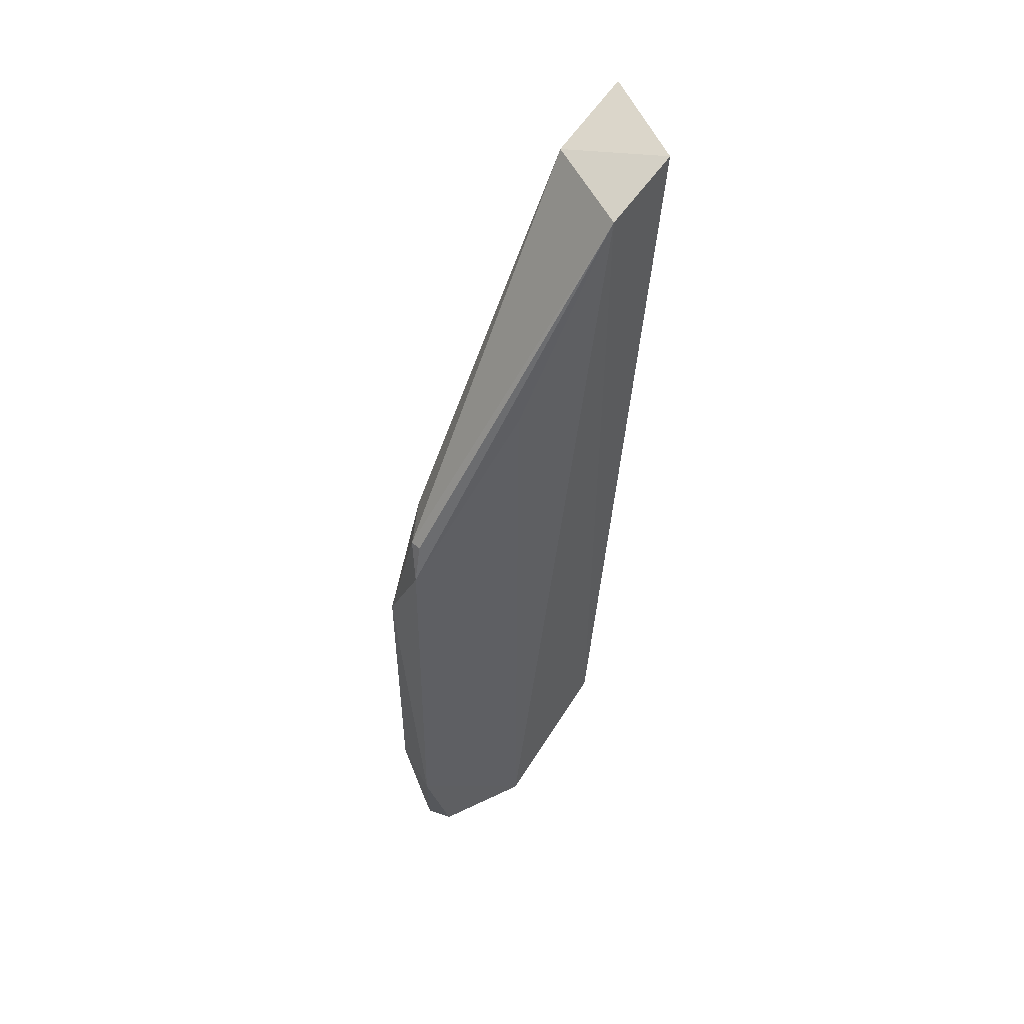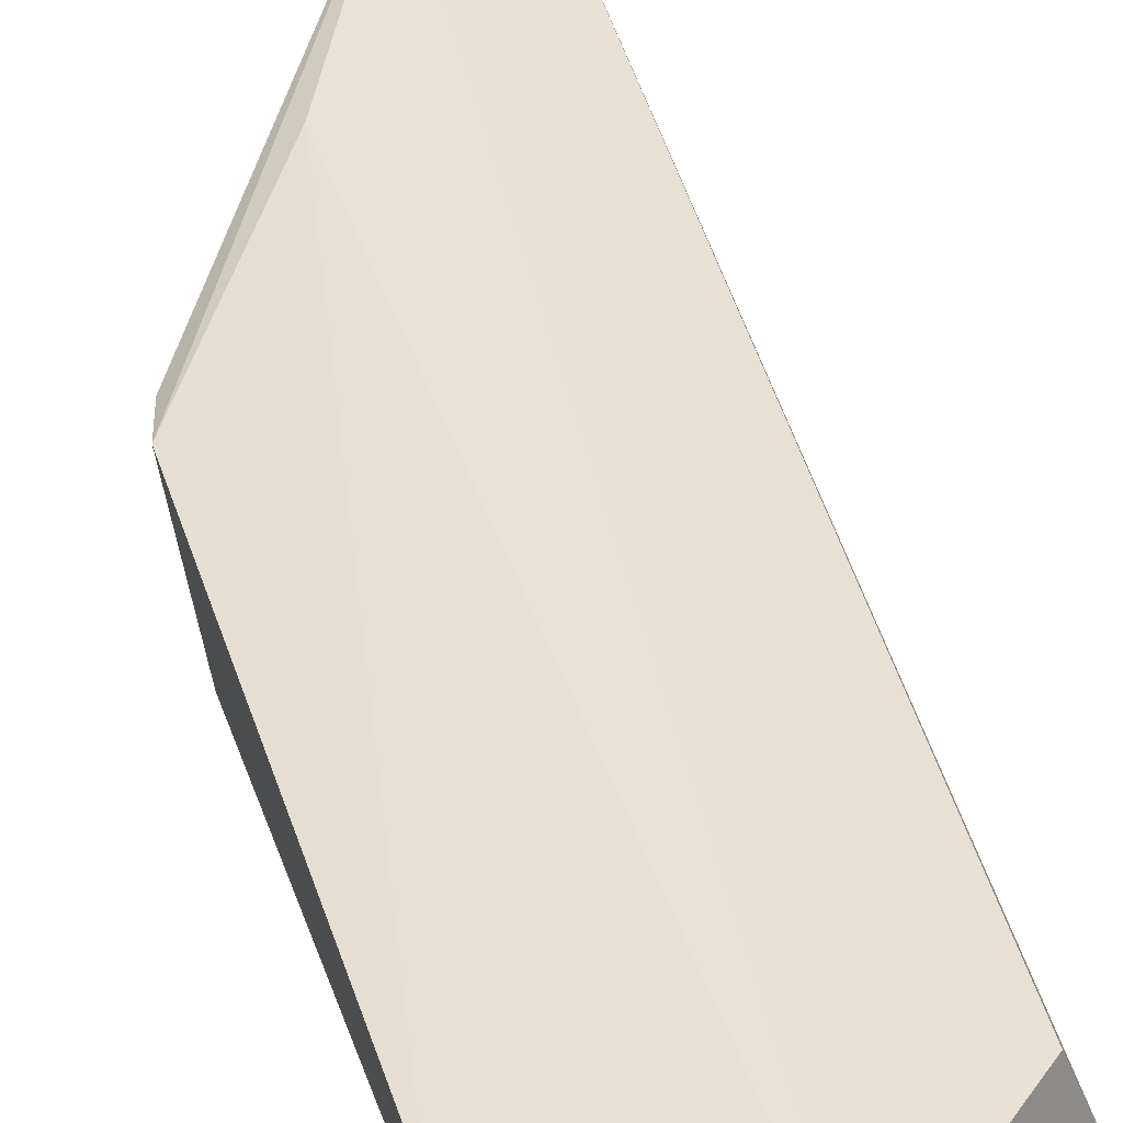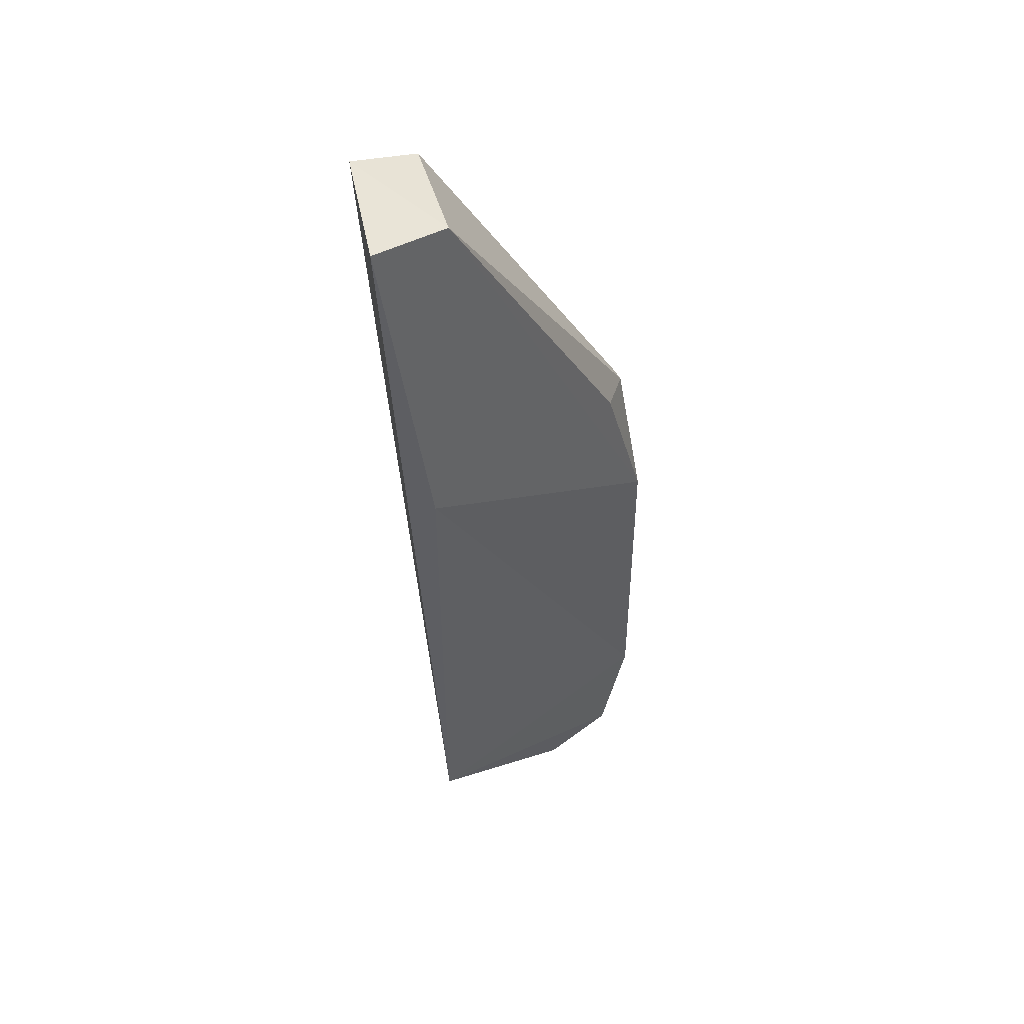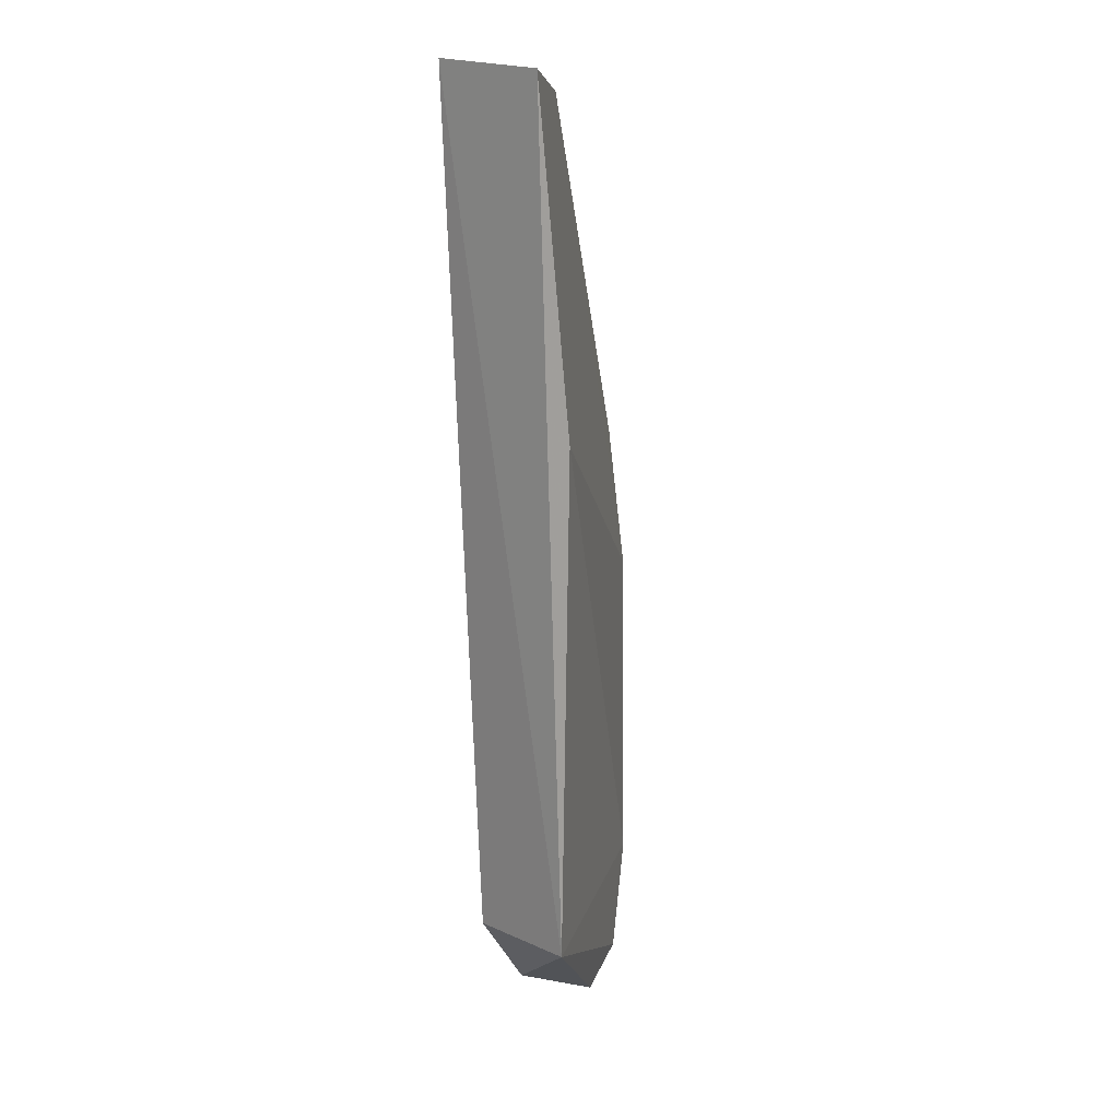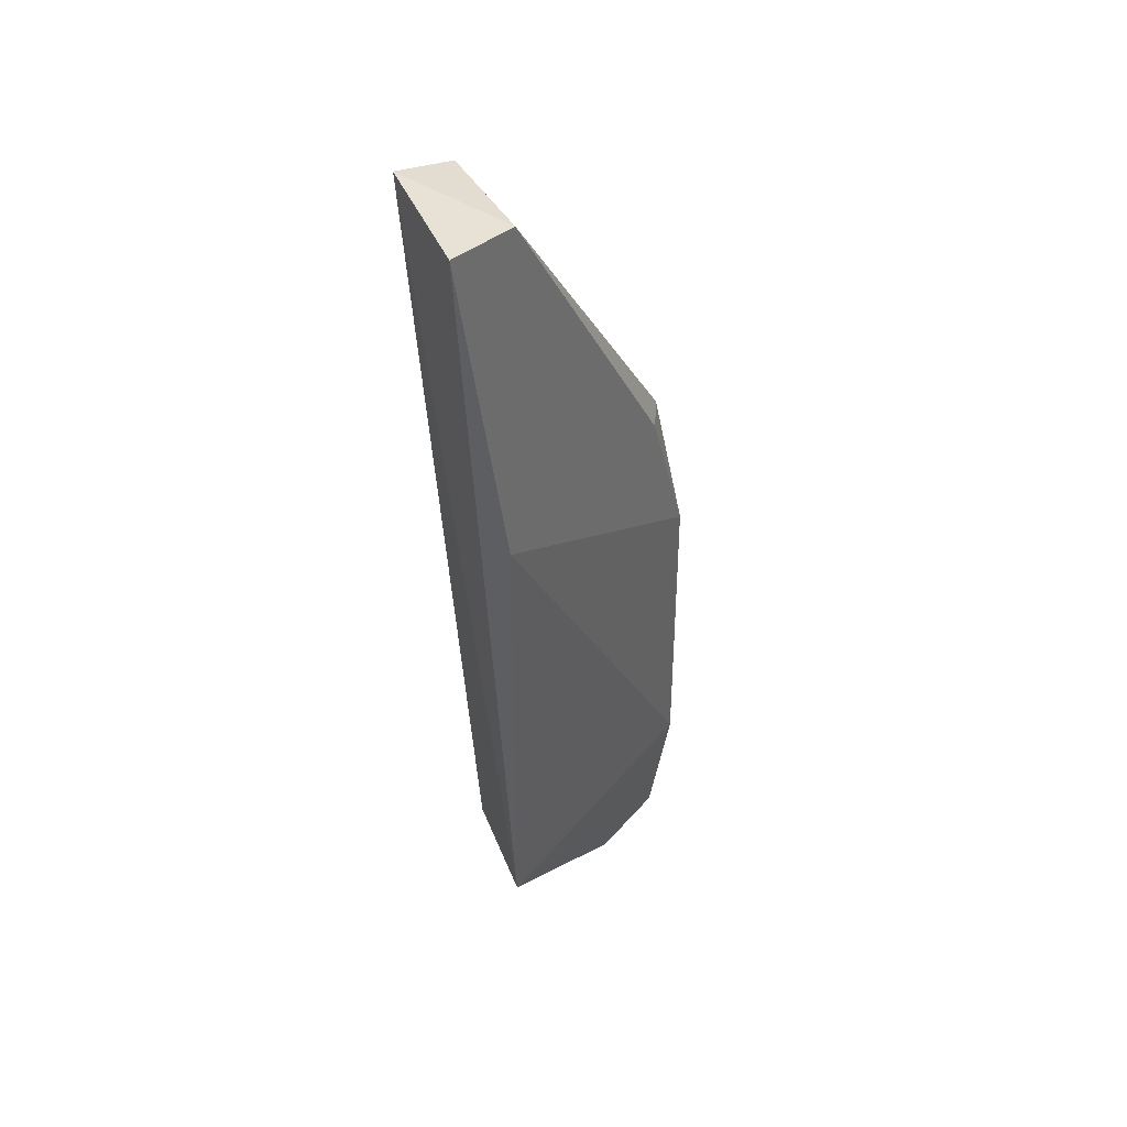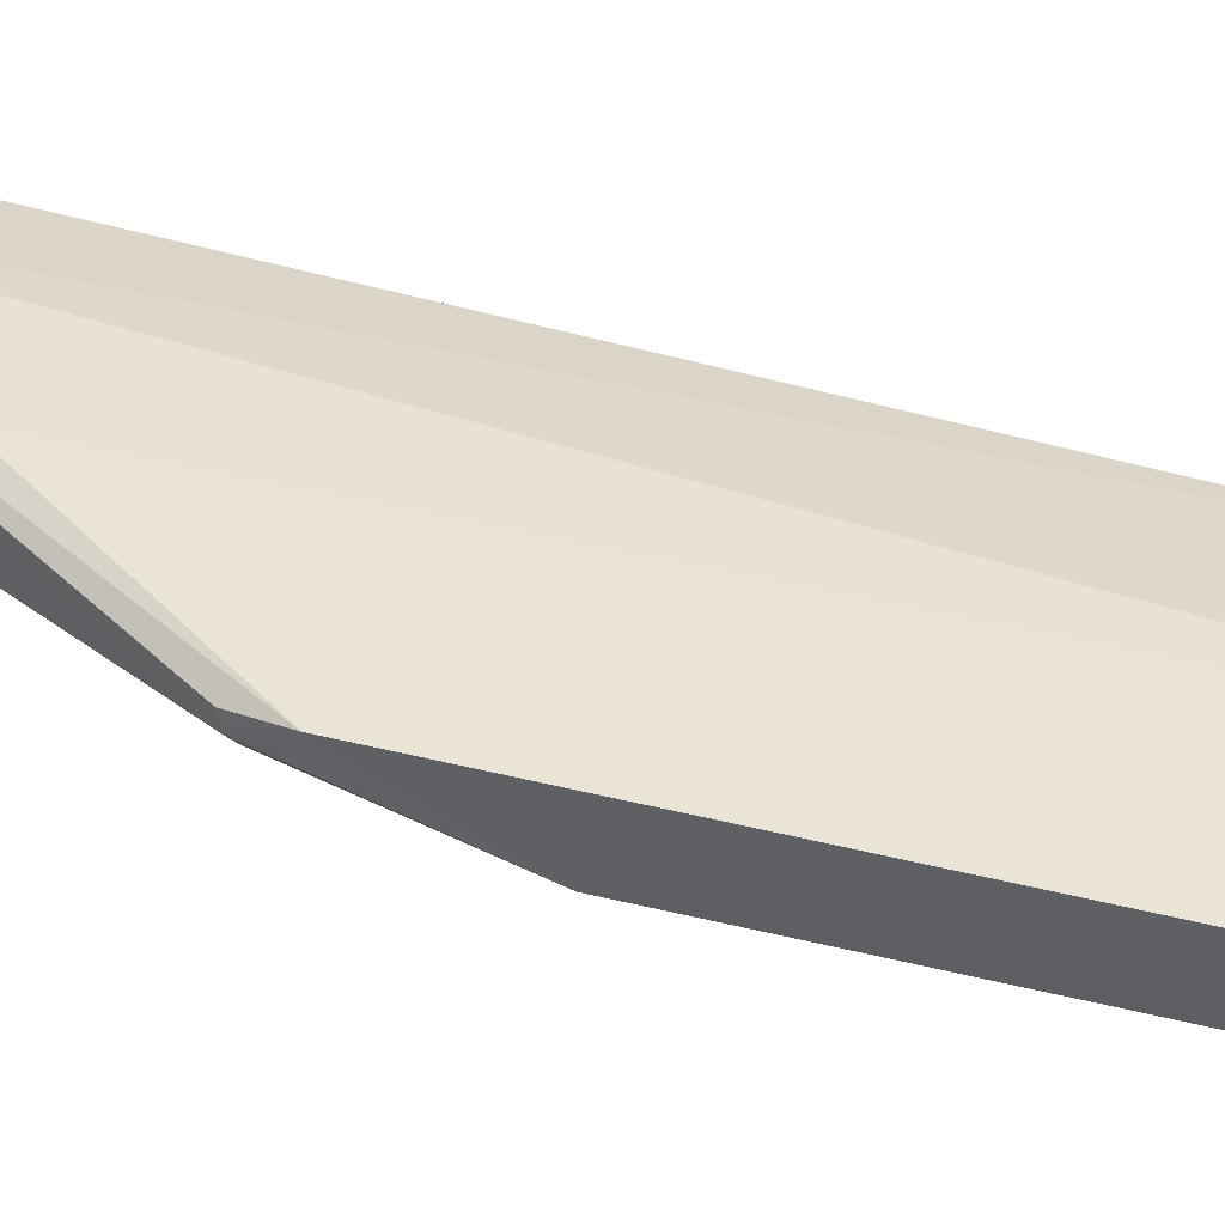
<metadata>
{"format":"obj","ext":"obj","renderer":"f3d","projection":"perspective","resolution":1024,"background":"white","views":[{"elev":53.6,"azim":-36.8,"up":"+Y"},{"elev":41.6,"azim":-17.8,"up":"+Z"},{"elev":48.4,"azim":152.1,"up":"+Y"},{"elev":13.3,"azim":115.7,"up":"+Y"},{"elev":44.0,"azim":139.2,"up":"+Y"},{"elev":39.1,"azim":-72.8,"up":"+Z"}]}
</metadata>
<code>
v -0.1518 0.065 0.06417
v -0.1537 -0.02002 0.05285
v -0.1485 0.06404 0.05272
v -0.1576 -0.02003 0.06361
v -0.1814 0.0131 0.0589
v -0.153 0.03059 0.05171
v -0.1805 -0.02913 0.06101
v -0.1571 0.06209 0.0551
v -0.1813 -0.01895 0.05854
v -0.1697 -0.03116 0.06534
v -0.1801 0.02753 0.0631
v -0.1819 -0.01936 0.06396
v -0.1783 -0.02965 0.05837
v -0.1592 0.0623 0.06558
v -0.177 0.02791 0.05864
v -0.181 -0.0286 0.06272
v -0.1812 0.0237 0.06376
v -0.1792 -0.03039 0.06409
v -0.1708 -0.03153 0.05771
v -0.1802 0.02729 0.06192
v -0.1694 0.04186 0.06529
f 1 2 3
f 2 1 4
f 6 3 2
f 8 1 3
f 8 6 5
f 8 3 6
f 9 6 2
f 9 5 6
f 10 2 4
f 12 5 9
f 13 9 2
f 13 7 9
f 14 10 4
f 14 4 1
f 14 1 8
f 15 8 5
f 16 12 9
f 16 9 7
f 17 5 12
f 17 14 11
f 18 7 13
f 18 16 7
f 18 10 12
f 18 12 16
f 19 13 2
f 19 2 10
f 19 18 13
f 19 10 18
f 20 14 8
f 20 11 14
f 20 8 15
f 20 15 5
f 20 17 11
f 20 5 17
f 21 17 12
f 21 12 10
f 21 10 14
f 21 14 17

</code>
